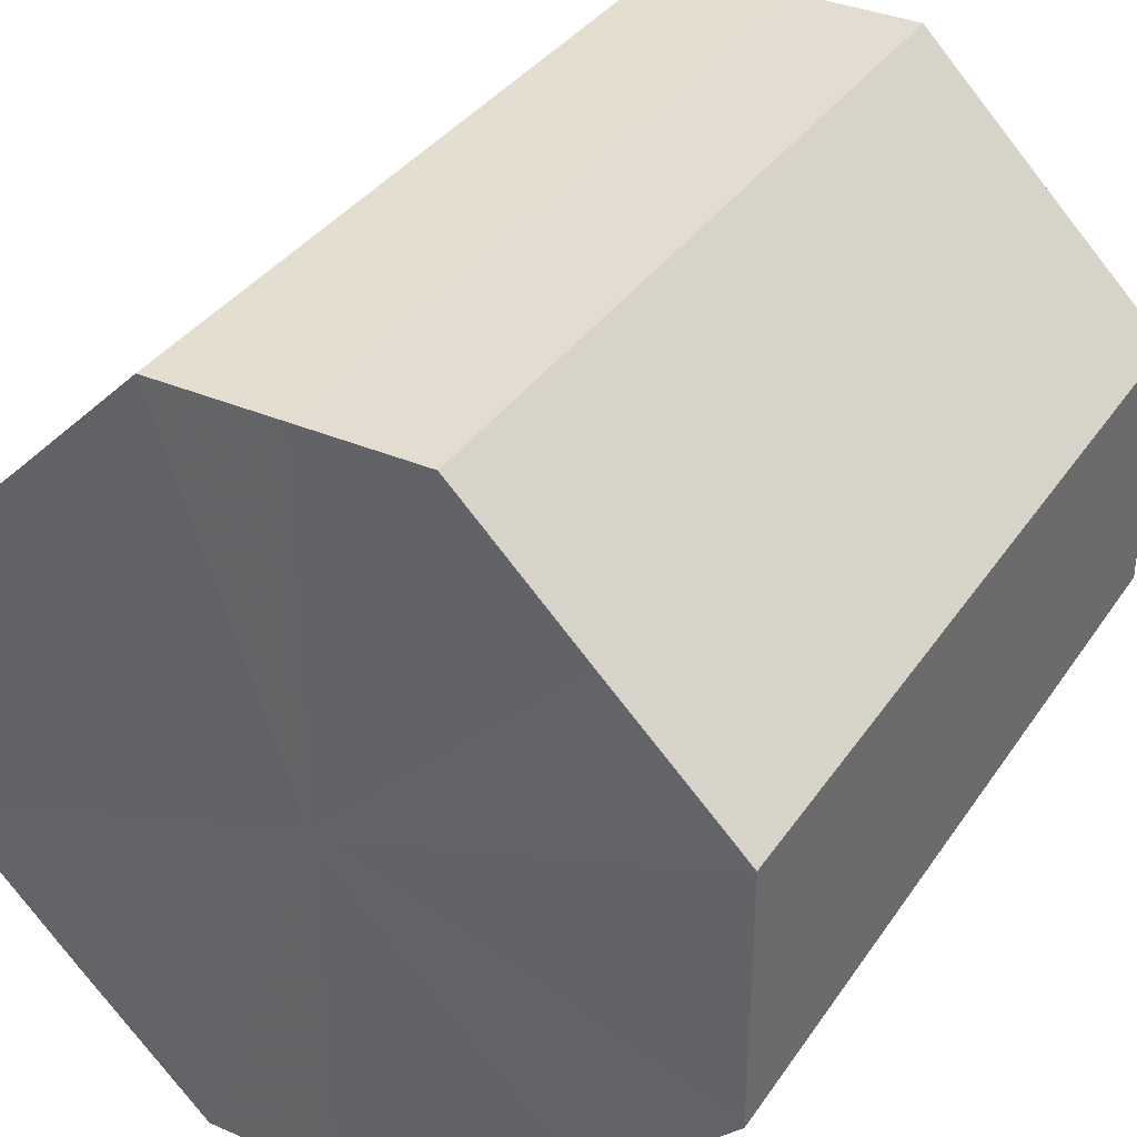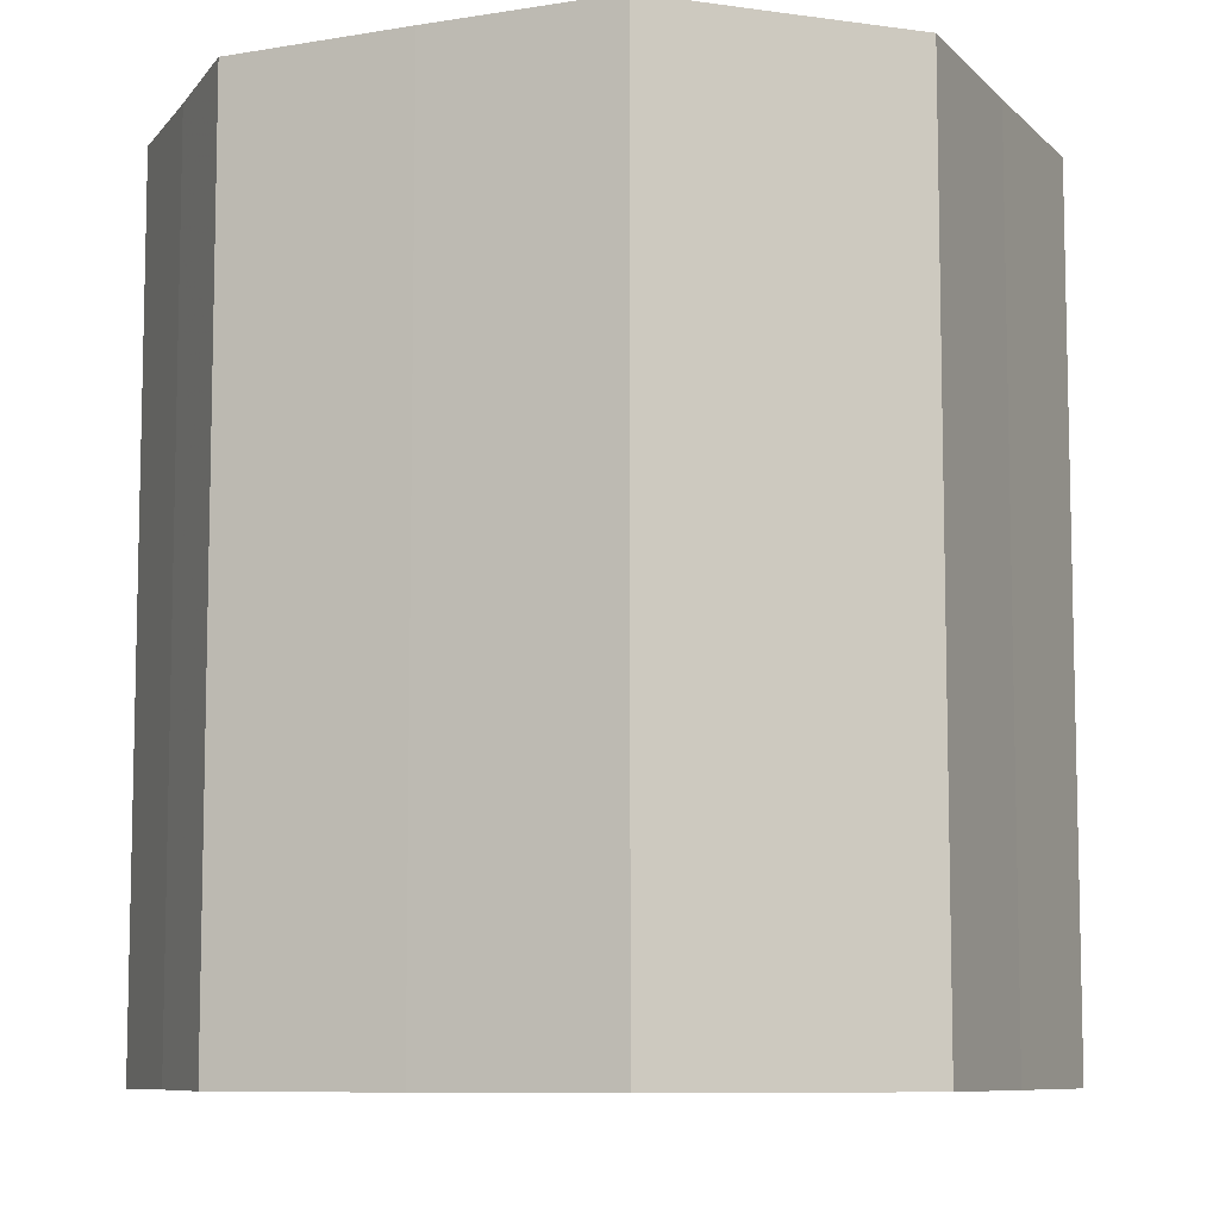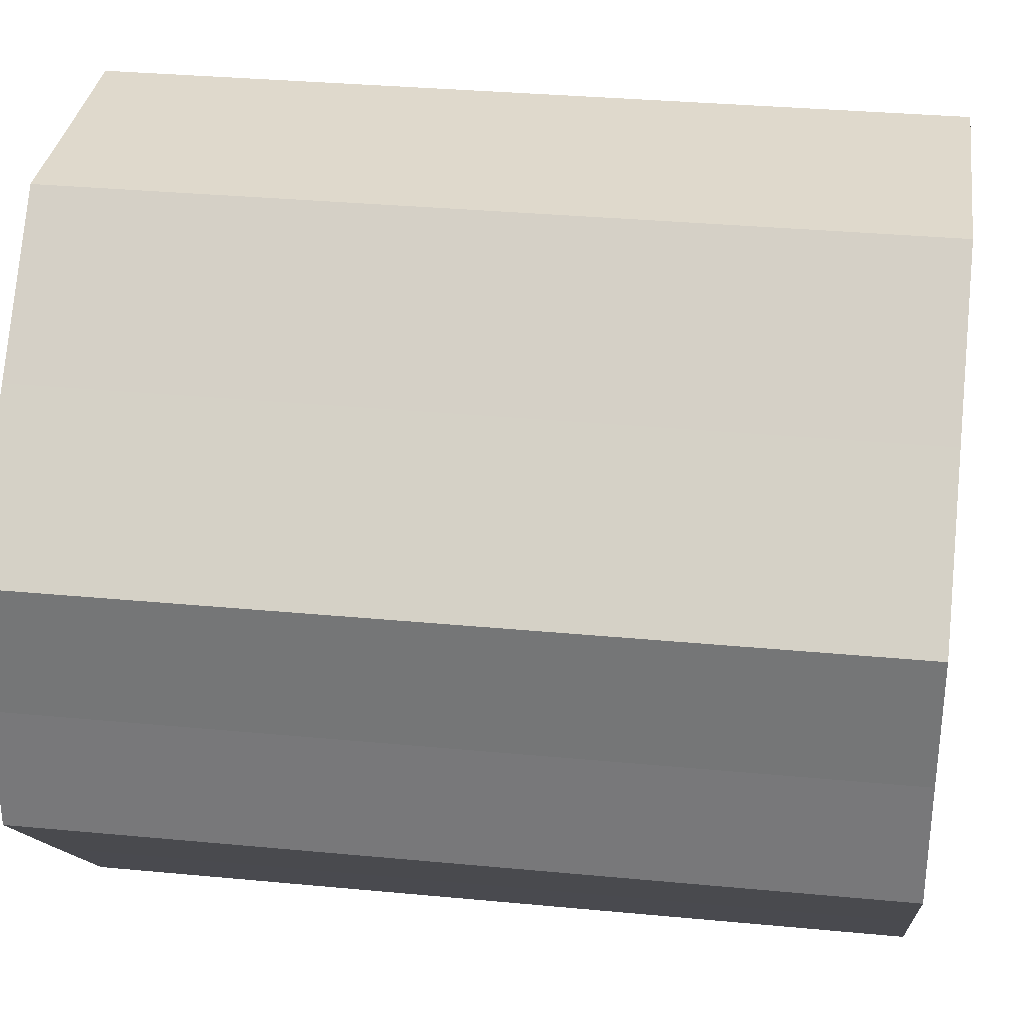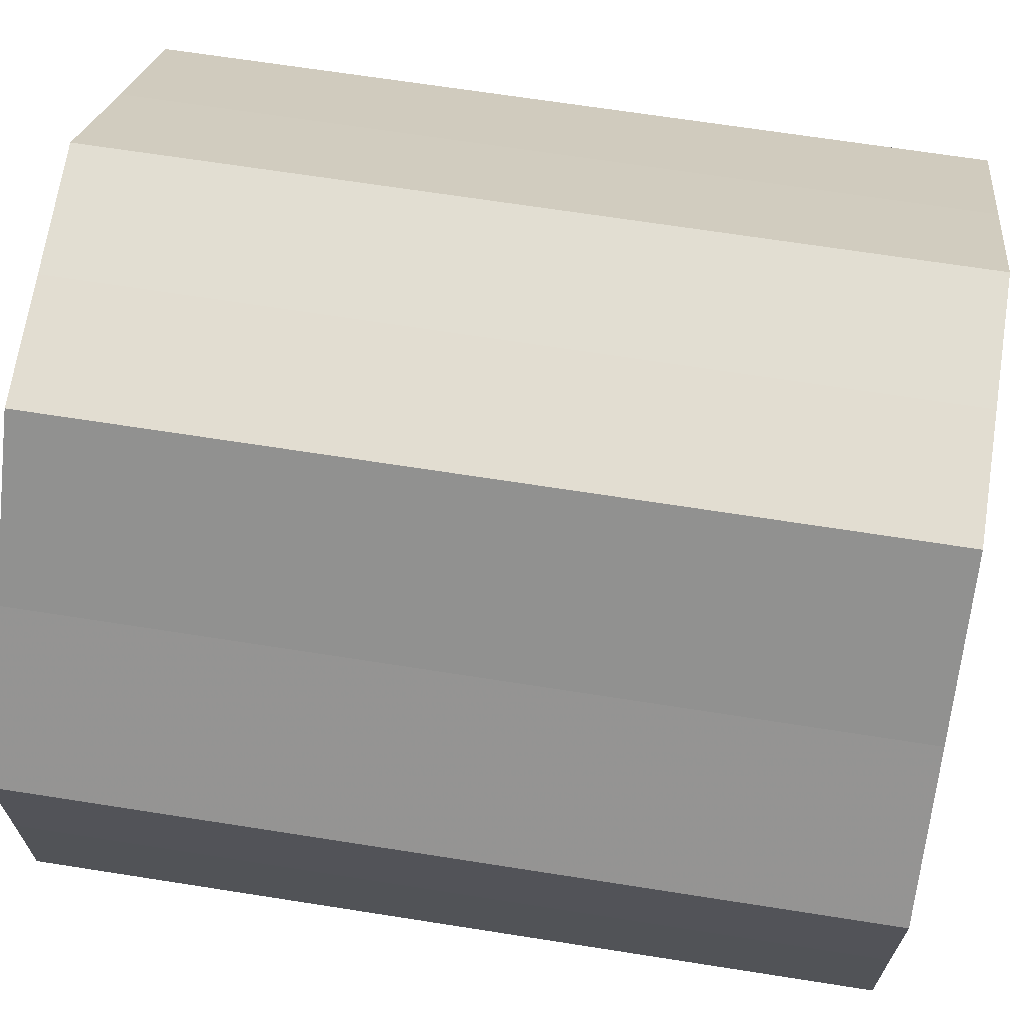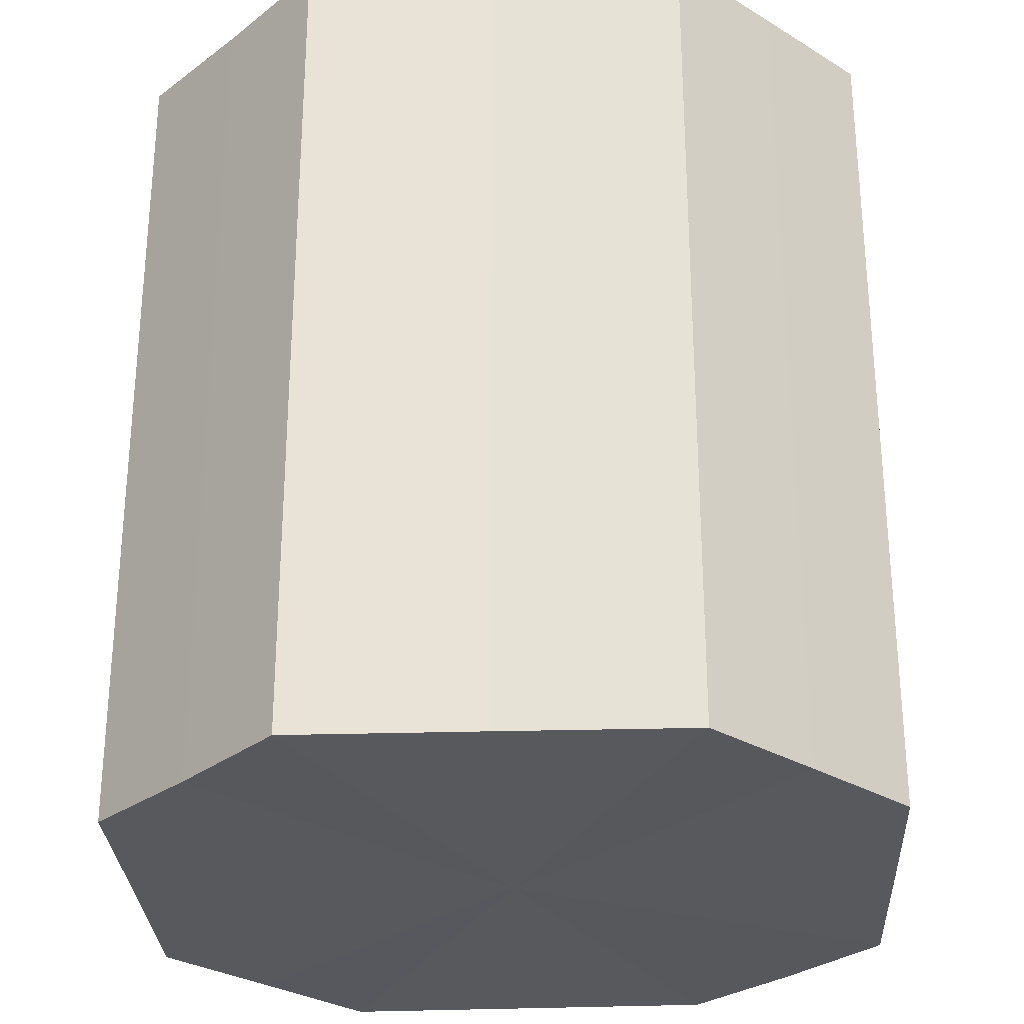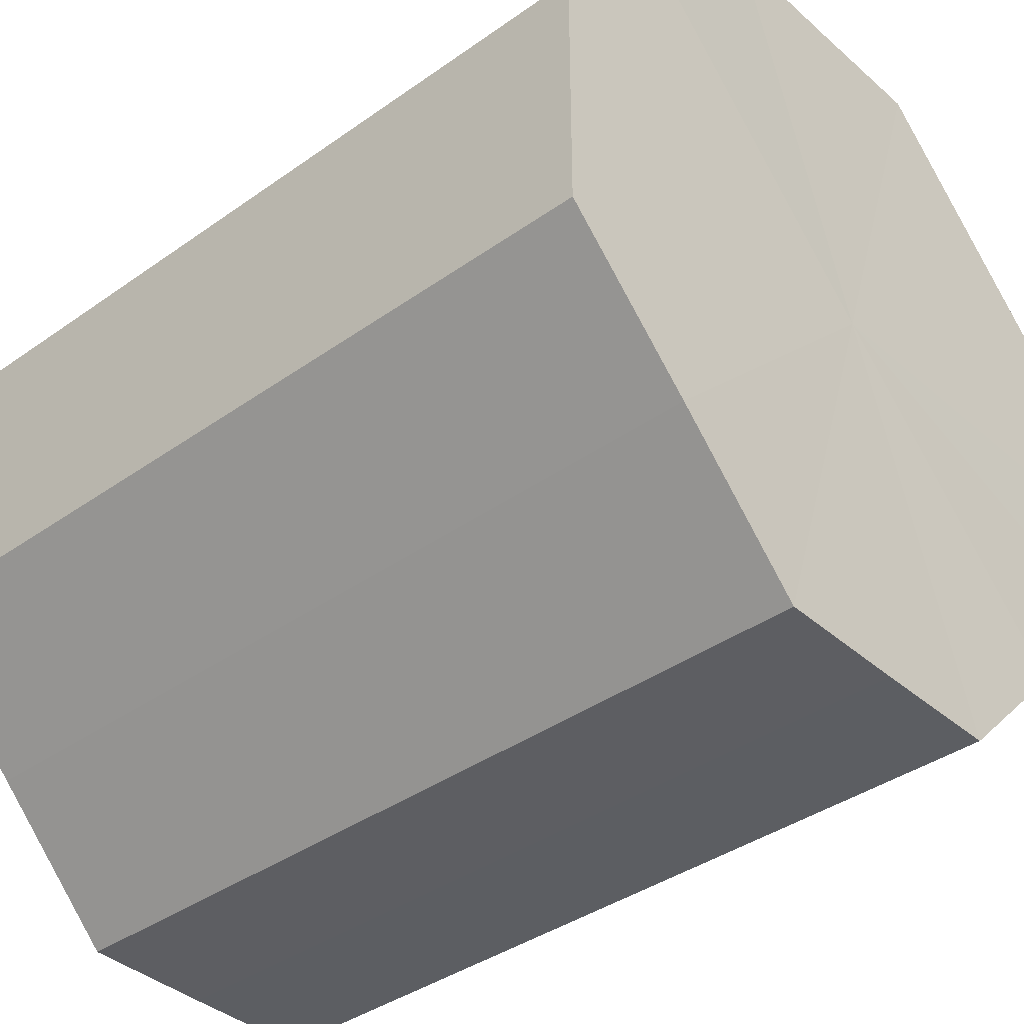
<metadata>
{"format":"obj","ext":"obj","renderer":"f3d","projection":"perspective","resolution":1024,"background":"white","views":[{"elev":35.5,"azim":29.5,"up":"+Y"},{"elev":-8.5,"azim":-110.9,"up":"+Z"},{"elev":31.9,"azim":97.6,"up":"+Y"},{"elev":68.0,"azim":98.9,"up":"+Y"},{"elev":-29.1,"azim":-42.1,"up":"+Z"},{"elev":-38.3,"azim":-48.0,"up":"+Y"}]}
</metadata>
<code>
o 17095
v 2203 1857 9.03
v 2203 1857 9.03
v 2203 1857 8.966
v 2203 1857 9.03
v 2203 1857 8.966
v 2203 1857 9.03
v 2203 1857 8.966
v 2203 1857 9.03
v 2203 1857 8.966
v 2203 1857 9.03
v 2203 1857 8.966
v 2203 1858 9.03
v 2203 1857 8.966
v 2203 1857 9.03
v 2203 1857 8.966
v 2203 1858 9.03
v 2203 1858 8.966
v 2203 1858 9.03
v 2203 1858 8.966
v 2203 1858 9.03
v 2203 1858 8.966
v 2203 1858 9.03
v 2203 1858 8.966
v 2203 1858 9.03
v 2203 1858 8.966
v 2203 1858 9.03
v 2203 1858 8.966
v 2203 1858 9.03
v 2203 1858 8.966
v 2203 1858 9.03
v 2203 1858 8.966
v 2203 1858 8.966
v 2203 1857 8.966
v 2203 1857 9.03
v 2203 1857 8.966
v 2203 1857 9.03
v 2203 1857 8.966
v 2203 1857 8.966
v 2203 1857 9.03
v 2203 1857 8.966
v 2203 1857 9.03
v 2203 1857 9.03
v 2203 1857 8.966
v 2203 1857 8.966
v 2203 1857 9.03
v 2203 1858 8.966
v 2203 1857 9.03
v 2203 1858 9.03
v 2203 1858 8.966
v 2203 1858 8.966
v 2203 1858 9.03
v 2203 1858 8.966
v 2203 1858 9.03
v 2203 1858 9.03
v 2203 1858 8.966
v 2203 1858 8.966
v 2203 1858 9.03
v 2203 1858 8.966
v 2203 1858 9.03
v 2203 1858 9.03
v 2203 1858 8.966
v 2203 1858 8.966
v 2203 1858 9.03
v 2203 1858 9.03
v 2203 1858 9.03
v 2203 1857 9.03
v 2203 1857 9.03
v 2203 1857 9.03
v 2203 1857 9.03
v 2203 1857 9.03
v 2203 1857 9.03
v 2203 1858 9.03
v 2203 1857 9.03
v 2203 1858 9.03
v 2203 1858 9.03
v 2203 1858 9.03
v 2203 1858 9.03
v 2203 1858 9.03
v 2203 1858 9.03
v 2203 1858 9.03
v 2203 1858 9.03
v 2203 1858 8.966
v 2203 1857 8.966
v 2203 1857 8.966
v 2203 1857 8.966
v 2203 1857 8.966
v 2203 1857 8.966
v 2203 1857 8.966
v 2203 1857 8.966
v 2203 1858 8.966
v 2203 1858 8.966
v 2203 1858 8.966
v 2203 1858 8.966
v 2203 1858 8.966
v 2203 1858 8.966
v 2203 1858 8.966
v 2203 1858 8.966
v 2203 1858 8.966
f 1 2 3
f 2 4 5
f 6 1 7
f 4 8 9
f 10 6 11
f 8 12 13
f 14 10 15
f 12 16 17
f 18 14 19
f 16 20 21
f 22 18 23
f 20 24 25
f 26 22 27
f 24 28 29
f 30 26 31
f 28 30 32
f 33 34 35
f 35 36 37
f 38 39 33
f 40 41 38
f 37 42 43
f 44 45 40
f 46 47 44
f 43 48 49
f 50 51 46
f 52 53 50
f 49 54 55
f 56 57 52
f 58 59 56
f 55 60 61
f 62 63 58
f 61 64 62
f 65 66 67
f 65 68 66
f 65 67 69
f 65 70 68
f 65 69 71
f 65 72 70
f 65 71 73
f 65 74 72
f 65 73 75
f 65 76 74
f 65 75 77
f 65 78 76
f 65 77 79
f 65 80 78
f 65 79 81
f 65 81 80
f 82 83 84
f 82 85 83
f 82 84 86
f 82 87 85
f 82 86 88
f 82 89 87
f 82 88 90
f 82 91 89
f 82 90 92
f 82 93 91
f 82 92 94
f 82 95 93
f 82 94 96
f 82 97 95
f 82 96 98
f 82 98 97

</code>
